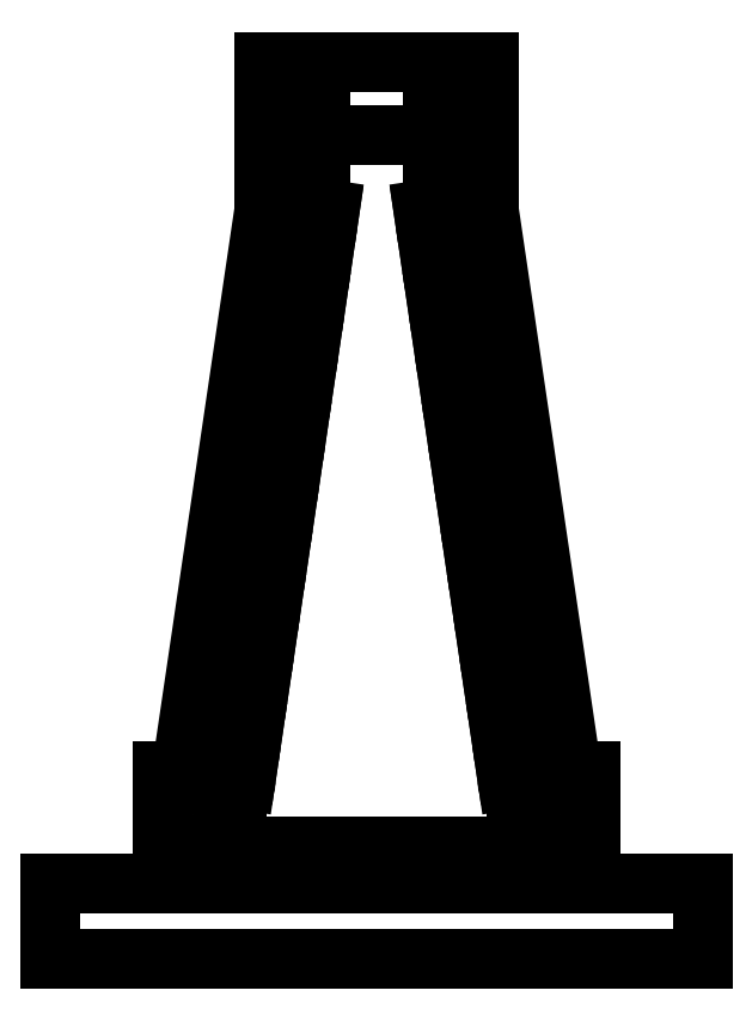
<metadata>
{"format":"dxf","ext":"dxf","renderer":"ezdxf+matplotlib","layout":"modelspace","background":"white","min_lineweight":24,"dpi":150}
</metadata>
<code>
0
SECTION
2
ENTITIES
0
LINE
8
0
10
0
20
0.06
30
0
11
0.075
21
0.06
31
0
0
LINE
8
0
10
0.075
20
0.06
30
0
11
0.075
21
0.077
31
0
0
LINE
8
0
10
0.07
20
0.095
30
0
11
0.06926
21
0.1
31
0
0
LINE
8
0
10
0.03
20
0.405
30
0
11
0.03
21
0.44
31
0
0
LINE
8
0
10
0.03
20
0.44
30
0
11
0
21
0.44
31
0
0
ARC
8
0
10
0.03
20
0.4
30
0
40
0.005
50
90
51
180
0
ARC
8
0
10
0.075
20
0.095
30
0
40
0.005
50
180
51
270
0
LINE
8
0
10
-0.075
20
0.06
30
0
11
0
21
0.06
31
0
0
LINE
8
0
10
-0.075
20
0.09
30
0
11
-0.075
21
0.077
31
0
0
LINE
8
0
10
-0.025
20
0.4
30
0
11
-0.02515
21
0.399
31
0
0
LINE
8
0
10
-0.03
20
0.44
30
0
11
-0.03
21
0.405
31
0
0
LINE
8
0
10
0
20
0.44
30
0
11
-0.03
21
0.44
31
0
0
ARC
8
0
10
-0.03
20
0.4
30
0
40
0.005
50
0
51
90
0
ARC
8
0
10
-0.075
20
0.095
30
0
40
0.005
50
270
51
0
0
LINE
8
0
10
0.06926
20
0.1
30
0
11
0.06587
21
0.123
31
0
0
LINE
8
0
10
-0.06926
20
0.1
30
0
11
-0.07
21
0.095
31
0
0
LINE
8
0
10
-0.06587
20
0.123
30
0
11
-0.06926
21
0.1
31
0
0
LINE
8
0
10
0.06587
20
0.123
30
0
11
0.06248
21
0.146
31
0
0
LINE
8
0
10
-0.075
20
0.04
30
0
11
-0.075
21
0.06
31
0
0
LINE
8
0
10
-0.06248
20
0.146
30
0
11
-0.06587
21
0.123
31
0
0
LINE
8
0
10
0.06015
20
0.399
30
0
11
0.1043
21
0.1
31
0
0
LINE
8
0
10
0.06248
20
0.146
30
0
11
0.05908
21
0.169
31
0
0
ARC
8
0
10
0.08226
20
0.1
30
0
40
0.01
50
180
51
0
0
ARC
8
0
10
0.08226
20
0.1
30
0
40
0.01
50
0
51
180
0
ARC
8
0
10
0.08226
20
0.1
30
0
40
0.005
50
180
51
0
0
ARC
8
0
10
0.08226
20
0.1
30
0
40
0.005
50
0
51
180
0
ARC
8
0
10
0.07548
20
0.146
30
0
40
0.01
50
0
51
180
0
LINE
8
0
10
0.06015
20
0.479
30
0
11
0.06015
21
0.399
31
0
0
ARC
8
0
10
0.07548
20
0.146
30
0
40
0.01
50
180
51
0
0
LINE
8
0
10
-0.05908
20
0.169
30
0
11
-0.06248
21
0.146
31
0
0
LINE
8
0
10
0.05908
20
0.169
30
0
11
0.05569
21
0.192
31
0
0
ARC
8
0
10
0.07208
20
0.169
30
0
40
0.01
50
0
51
180
0
LINE
8
0
10
0
20
0
30
0
11
0.1743
21
0
31
0
0
ARC
8
0
10
0.07208
20
0.169
30
0
40
0.01
50
180
51
0
0
LINE
8
0
10
-0.05569
20
0.192
30
0
11
-0.05908
21
0.169
31
0
0
LINE
8
0
10
0.05569
20
0.192
30
0
11
0.0523
21
0.215
31
0
0
ARC
8
0
10
0.05172
20
0.307
30
0
40
0.01
50
0
51
180
0
LINE
8
0
10
-0.075
20
0.04
30
0
11
0.075
21
0.04
31
0
0
ARC
8
0
10
0.05172
20
0.307
30
0
40
0.01
50
180
51
0
0
LINE
8
0
10
-0.0523
20
0.215
30
0
11
-0.05569
21
0.192
31
0
0
LINE
8
0
10
0.0523
20
0.215
30
0
11
0.0489
21
0.238
31
0
0
ARC
8
0
10
0.0619
20
0.238
30
0
40
0.005
50
180
51
0
0
ARC
8
0
10
-0.03815
20
0.399
30
0
40
0.005
50
0
51
180
0
ARC
8
0
10
0.05511
20
0.284
30
0
40
0.005
50
0
51
180
0
LINE
8
0
10
-0.0489
20
0.238
30
0
11
-0.0523
21
0.215
31
0
0
LINE
8
0
10
0.0489
20
0.238
30
0
11
0.04551
21
0.261
31
0
0
ARC
8
0
10
0.0619
20
0.238
30
0
40
0.01
50
0
51
180
0
ARC
8
0
10
-0.03815
20
0.399
30
0
40
0.01
50
180
51
0
0
ARC
8
0
10
0.05511
20
0.284
30
0
40
0.005
50
180
51
0
0
LINE
8
0
10
-0.04551
20
0.261
30
0
11
-0.0489
21
0.238
31
0
0
LINE
8
0
10
0.04551
20
0.261
30
0
11
0.04211
21
0.284
31
0
0
ARC
8
0
10
0.0619
20
0.238
30
0
40
0.01
50
180
51
0
0
ARC
8
0
10
-0.03809
20
0.399
30
0
40
0.01006
50
36.48
51
180.1
0
ARC
8
0
10
0.05511
20
0.284
30
0
40
0.01
50
0
51
180
0
LINE
8
0
10
-0.04211
20
0.284
30
0
11
-0.04551
21
0.261
31
0
0
LINE
8
0
10
0.04211
20
0.284
30
0
11
0.03872
21
0.307
31
0
0
ARC
8
0
10
0.0653
20
0.215
30
0
40
0.01
50
0
51
180
0
ARC
8
0
10
-0.03821
20
0.3992
30
0
40
0.01006
50
359
51
35.34
0
ARC
8
0
10
0.05511
20
0.284
30
0
40
0.01
50
180
51
0
0
LINE
8
0
10
-0.03872
20
0.307
30
0
11
-0.04211
21
0.284
31
0
0
LINE
8
0
10
0.03872
20
0.307
30
0
11
0.03533
21
0.33
31
0
0
ARC
8
0
10
0.0653
20
0.215
30
0
40
0.01
50
180
51
0
0
ARC
8
0
10
-0.03815
20
0.399
30
0
40
0.005
50
180
51
0
0
ARC
8
0
10
0.05851
20
0.261
30
0
40
0.005
50
0
51
180
0
LINE
8
0
10
-0.03533
20
0.33
30
0
11
-0.03872
21
0.307
31
0
0
LINE
8
0
10
0.03533
20
0.33
30
0
11
0.03193
21
0.353
31
0
0
ARC
8
0
10
0.06869
20
0.192
30
0
40
0.005
50
0
51
180
0
ARC
8
0
10
-0.04154
20
0.376
30
0
40
0.005
50
0
51
180
0
ARC
8
0
10
0.05851
20
0.261
30
0
40
0.005
50
180
51
0
0
LINE
8
0
10
-0.03193
20
0.353
30
0
11
-0.03533
21
0.33
31
0
0
LINE
8
0
10
0.03193
20
0.353
30
0
11
0.02854
21
0.376
31
0
0
ARC
8
0
10
0.06869
20
0.192
30
0
40
0.005
50
180
51
0
0
ARC
8
0
10
-0.04154
20
0.376
30
0
40
0.005
50
180
51
0
0
ARC
8
0
10
0.05851
20
0.261
30
0
40
0.01
50
0
51
180
0
LINE
8
0
10
-0.02854
20
0.376
30
0
11
-0.03193
21
0.353
31
0
0
LINE
8
0
10
0.02854
20
0.376
30
0
11
0.02515
21
0.399
31
0
0
ARC
8
0
10
0.06869
20
0.192
30
0
40
0.01
50
0
51
180
0
ARC
8
0
10
-0.04154
20
0.376
30
0
40
0.01
50
0
51
180
0
ARC
8
0
10
0.05851
20
0.261
30
0
40
0.01
50
180
51
0
0
LINE
8
0
10
-0.02515
20
0.399
30
0
11
-0.02854
21
0.376
31
0
0
LINE
8
0
10
0.02515
20
0.399
30
0
11
0.025
21
0.4
31
0
0
ARC
8
0
10
0.06869
20
0.192
30
0
40
0.01
50
180
51
0
0
ARC
8
0
10
-0.04154
20
0.376
30
0
40
0.01
50
180
51
0
0
ARC
8
0
10
0.0619
20
0.238
30
0
40
0.005
50
0
51
180
0
ARC
8
0
10
0.07887
20
0.123
30
0
40
0.01
50
180
51
0
0
ARC
8
0
10
0.07887
20
0.123
30
0
40
0.01
50
0
51
180
0
ARC
8
0
10
0.07887
20
0.123
30
0
40
0.005
50
180
51
0
0
ARC
8
0
10
0.07887
20
0.123
30
0
40
0.005
50
0
51
180
0
ARC
8
0
10
0.07548
20
0.146
30
0
40
0.005
50
180
51
0
0
ARC
8
0
10
0.07548
20
0.146
30
0
40
0.005
50
0
51
180
0
ARC
8
0
10
0.07208
20
0.169
30
0
40
0.005
50
180
51
0
0
ARC
8
0
10
0.07208
20
0.169
30
0
40
0.005
50
0
51
180
0
ARC
8
0
10
0.05172
20
0.307
30
0
40
0.005
50
180
51
0
0
ARC
8
0
10
0.05172
20
0.307
30
0
40
0.005
50
0
51
180
0
ARC
8
0
10
0.04833
20
0.33
30
0
40
0.01
50
180
51
0
0
ARC
8
0
10
0.04833
20
0.33
30
0
40
0.01
50
0
51
180
0
ARC
8
0
10
0.04833
20
0.33
30
0
40
0.005
50
180
51
0
0
ARC
8
0
10
0.04833
20
0.33
30
0
40
0.005
50
0
51
180
0
ARC
8
0
10
0.04493
20
0.353
30
0
40
0.01
50
180
51
0
0
ARC
8
0
10
0.04493
20
0.353
30
0
40
0.01
50
0
51
180
0
ARC
8
0
10
0.04493
20
0.353
30
0
40
0.005
50
180
51
0
0
ARC
8
0
10
0.04493
20
0.353
30
0
40
0.005
50
0
51
180
0
ARC
8
0
10
0.04154
20
0.376
30
0
40
0.01
50
180
51
0
0
ARC
8
0
10
0.04154
20
0.376
30
0
40
0.01
50
0
51
180
0
ARC
8
0
10
0.04154
20
0.376
30
0
40
0.005
50
180
51
0
0
ARC
8
0
10
0.04154
20
0.376
30
0
40
0.005
50
0
51
180
0
ARC
8
0
10
0.03815
20
0.399
30
0
40
0.005
50
180
51
0
0
ARC
8
0
10
0.03821
20
0.3992
30
0
40
0.01006
50
144.7
51
181
0
ARC
8
0
10
0.03809
20
0.399
30
0
40
0.01006
50
359.9
51
143.5
0
ARC
8
0
10
0.03815
20
0.399
30
0
40
0.01
50
180
51
0
0
ARC
8
0
10
0.03815
20
0.399
30
0
40
0.005
50
0
51
180
0
ARC
8
0
10
0.0653
20
0.215
30
0
40
0.005
50
180
51
0
0
ARC
8
0
10
0.0653
20
0.215
30
0
40
0.005
50
0
51
180
0
ARC
8
0
10
0.088
20
0.077
30
0
40
0.01
50
0
51
180
0
LINE
8
0
10
0.075
20
0.077
30
0
11
0.075
21
0.09
31
0
0
ARC
8
0
10
-0.04493
20
0.353
30
0
40
0.005
50
0
51
180
0
ARC
8
0
10
0.088
20
0.077
30
0
40
0.01
50
180
51
0
0
LINE
8
0
10
-0.075
20
0.077
30
0
11
-0.075
21
0.06
31
0
0
ARC
8
0
10
0.088
20
0.077
30
0
40
0.005
50
180
51
0
0
ARC
8
0
10
0.088
20
0.077
30
0
40
0.005
50
0
51
180
0
ARC
8
0
10
-0.08226
20
0.1
30
0
40
0.01
50
180
51
0
0
ARC
8
0
10
-0.08226
20
0.1
30
0
40
0.01
50
0
51
180
0
ARC
8
0
10
-0.08226
20
0.1
30
0
40
0.005
50
180
51
0
0
ARC
8
0
10
-0.08226
20
0.1
30
0
40
0.005
50
0
51
180
0
ARC
8
0
10
-0.07548
20
0.146
30
0
40
0.01
50
0
51
180
0
ARC
8
0
10
-0.07548
20
0.146
30
0
40
0.01
50
180
51
0
0
ARC
8
0
10
-0.07208
20
0.169
30
0
40
0.01
50
0
51
180
0
ARC
8
0
10
-0.07208
20
0.169
30
0
40
0.01
50
180
51
0
0
ARC
8
0
10
-0.0653
20
0.215
30
0
40
0.01
50
0
51
180
0
ARC
8
0
10
-0.0653
20
0.215
30
0
40
0.01
50
180
51
0
0
ARC
8
0
10
-0.06869
20
0.192
30
0
40
0.005
50
0
51
180
0
ARC
8
0
10
-0.06869
20
0.192
30
0
40
0.005
50
180
51
0
0
ARC
8
0
10
-0.06869
20
0.192
30
0
40
0.01
50
0
51
180
0
ARC
8
0
10
-0.06869
20
0.192
30
0
40
0.01
50
180
51
0
0
ARC
8
0
10
-0.07887
20
0.123
30
0
40
0.01
50
180
51
0
0
ARC
8
0
10
-0.07887
20
0.123
30
0
40
0.01
50
0
51
180
0
ARC
8
0
10
-0.07887
20
0.123
30
0
40
0.005
50
180
51
0
0
ARC
8
0
10
-0.07887
20
0.123
30
0
40
0.005
50
0
51
180
0
ARC
8
0
10
-0.07548
20
0.146
30
0
40
0.005
50
180
51
0
0
ARC
8
0
10
-0.07548
20
0.146
30
0
40
0.005
50
0
51
180
0
ARC
8
0
10
-0.07208
20
0.169
30
0
40
0.005
50
180
51
0
0
ARC
8
0
10
-0.07208
20
0.169
30
0
40
0.005
50
0
51
180
0
ARC
8
0
10
-0.0653
20
0.215
30
0
40
0.005
50
180
51
0
0
ARC
8
0
10
-0.0653
20
0.215
30
0
40
0.005
50
0
51
180
0
ARC
8
0
10
-0.088
20
0.077
30
0
40
0.01
50
0
51
180
0
ARC
8
0
10
-0.088
20
0.077
30
0
40
0.01
50
180
51
0
0
ARC
8
0
10
-0.088
20
0.077
30
0
40
0.005
50
180
51
0
0
ARC
8
0
10
-0.088
20
0.077
30
0
40
0.005
50
0
51
180
0
ARC
8
0
10
-0.05172
20
0.307
30
0
40
0.01
50
0
51
180
0
ARC
8
0
10
-0.05172
20
0.307
30
0
40
0.01
50
180
51
0
0
ARC
8
0
10
-0.0619
20
0.238
30
0
40
0.005
50
180
51
0
0
ARC
8
0
10
-0.05511
20
0.284
30
0
40
0.005
50
0
51
180
0
ARC
8
0
10
-0.0619
20
0.238
30
0
40
0.01
50
0
51
180
0
ARC
8
0
10
-0.05511
20
0.284
30
0
40
0.005
50
180
51
0
0
ARC
8
0
10
-0.0619
20
0.238
30
0
40
0.01
50
180
51
0
0
ARC
8
0
10
-0.05511
20
0.284
30
0
40
0.01
50
0
51
180
0
ARC
8
0
10
-0.05511
20
0.284
30
0
40
0.01
50
180
51
0
0
ARC
8
0
10
-0.05851
20
0.261
30
0
40
0.005
50
0
51
180
0
ARC
8
0
10
-0.05851
20
0.261
30
0
40
0.005
50
180
51
0
0
ARC
8
0
10
-0.05851
20
0.261
30
0
40
0.01
50
0
51
180
0
ARC
8
0
10
-0.05851
20
0.261
30
0
40
0.01
50
180
51
0
0
ARC
8
0
10
-0.0619
20
0.238
30
0
40
0.005
50
0
51
180
0
ARC
8
0
10
-0.05172
20
0.307
30
0
40
0.005
50
180
51
0
0
ARC
8
0
10
-0.05172
20
0.307
30
0
40
0.005
50
0
51
180
0
ARC
8
0
10
-0.04833
20
0.33
30
0
40
0.01
50
180
51
0
0
ARC
8
0
10
-0.04833
20
0.33
30
0
40
0.01
50
0
51
180
0
ARC
8
0
10
-0.04833
20
0.33
30
0
40
0.005
50
180
51
0
0
ARC
8
0
10
-0.04833
20
0.33
30
0
40
0.005
50
0
51
180
0
ARC
8
0
10
-0.04493
20
0.353
30
0
40
0.01
50
180
51
0
0
ARC
8
0
10
-0.04493
20
0.353
30
0
40
0.01
50
0
51
180
0
ARC
8
0
10
-0.04493
20
0.353
30
0
40
0.005
50
180
51
0
0
LINE
8
0
10
0.1043
20
0.1
30
0
11
0.1143
21
0.1
31
0
0
LINE
8
0
10
0.1143
20
0.04
30
0
11
0.1743
21
0.04
31
0
0
LINE
8
0
10
0.1143
20
0.1
30
0
11
0.1143
21
0.04
31
0
0
LINE
8
0
10
-0.1743
20
0.04
30
0
11
-0.1143
21
0.04
31
0
0
LINE
8
0
10
0.075
20
0.04
30
0
11
0.1143
21
0.04
31
0
0
LINE
8
0
10
0.075
20
0.06
30
0
11
0.075
21
0.04
31
0
0
LINE
8
0
10
-0.1743
20
0
30
0
11
0
21
0
31
0
0
LINE
8
0
10
0.1743
20
0
30
0
11
0.1743
21
0.04
31
0
0
LINE
8
0
10
-0.1143
20
0.04
30
0
11
-0.075
21
0.04
31
0
0
LINE
8
0
10
-0.1043
20
0.1
30
0
11
-0.06015
21
0.399
31
0
0
LINE
8
0
10
-0.06015
20
0.399
30
0
11
-0.06015
21
0.479
31
0
0
LINE
8
0
10
-0.1143
20
0.1
30
0
11
-0.1043
21
0.1
31
0
0
LINE
8
0
10
-0.1143
20
0.04
30
0
11
-0.1143
21
0.1
31
0
0
LINE
8
0
10
-0.1743
20
0.04
30
0
11
-0.1743
21
0
31
0
0
LINE
8
0
10
-0.06015
20
0.479
30
0
11
-0.03
21
0.479
31
0
0
LINE
8
0
10
-0.03
20
0.479
30
0
11
0.03
21
0.479
31
0
0
LINE
8
0
10
-0.03
20
0.44
30
0
11
-0.03
21
0.479
31
0
0
LINE
8
0
10
0.03
20
0.44
30
0
11
0.03
21
0.479
31
0
0
LINE
8
0
10
0.03
20
0.479
30
0
11
0.06015
21
0.479
31
0
0
POINT
8
0
10
0.08226
20
0.1
0
POINT
8
0
10
0.04493
20
0.353
0
POINT
8
0
10
0.04154
20
0.376
0
POINT
8
0
10
0.07887
20
0.123
0
POINT
8
0
10
0.07548
20
0.146
0
POINT
8
0
10
0.07208
20
0.169
0
POINT
8
0
10
0.04833
20
0.33
0
POINT
8
0
10
0.05172
20
0.307
0
POINT
8
0
10
0.05511
20
0.284
0
POINT
8
0
10
0.05851
20
0.261
0
POINT
8
0
10
0.0619
20
0.238
0
POINT
8
0
10
0.0653
20
0.215
0
POINT
8
0
10
0.06869
20
0.192
0
POINT
8
0
10
0.03815
20
0.399
0
POINT
8
0
10
0.088
20
0.077
0
POINT
8
0
10
-0.08226
20
0.1
0
POINT
8
0
10
-0.07887
20
0.123
0
POINT
8
0
10
-0.07548
20
0.146
0
POINT
8
0
10
-0.07208
20
0.169
0
POINT
8
0
10
-0.0653
20
0.215
0
POINT
8
0
10
-0.06869
20
0.192
0
POINT
8
0
10
-0.088
20
0.077
0
POINT
8
0
10
-0.04493
20
0.353
0
POINT
8
0
10
-0.04154
20
0.376
0
POINT
8
0
10
-0.04833
20
0.33
0
POINT
8
0
10
-0.05172
20
0.307
0
POINT
8
0
10
-0.05511
20
0.284
0
POINT
8
0
10
-0.05851
20
0.261
0
POINT
8
0
10
-0.0619
20
0.238
0
POINT
8
0
10
-0.03815
20
0.399
0
ENDSEC
0
EOF

</code>
